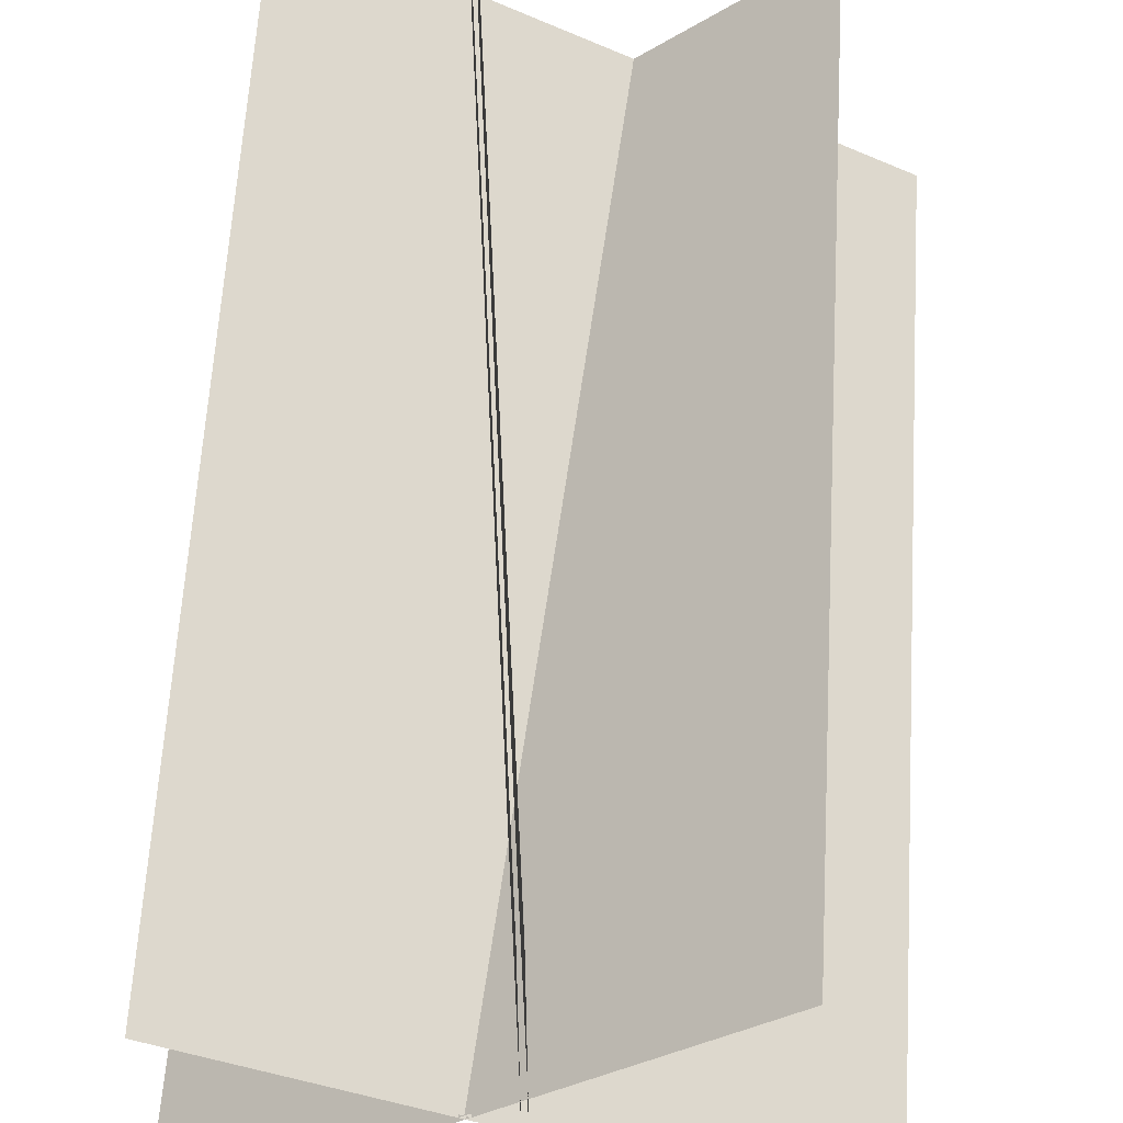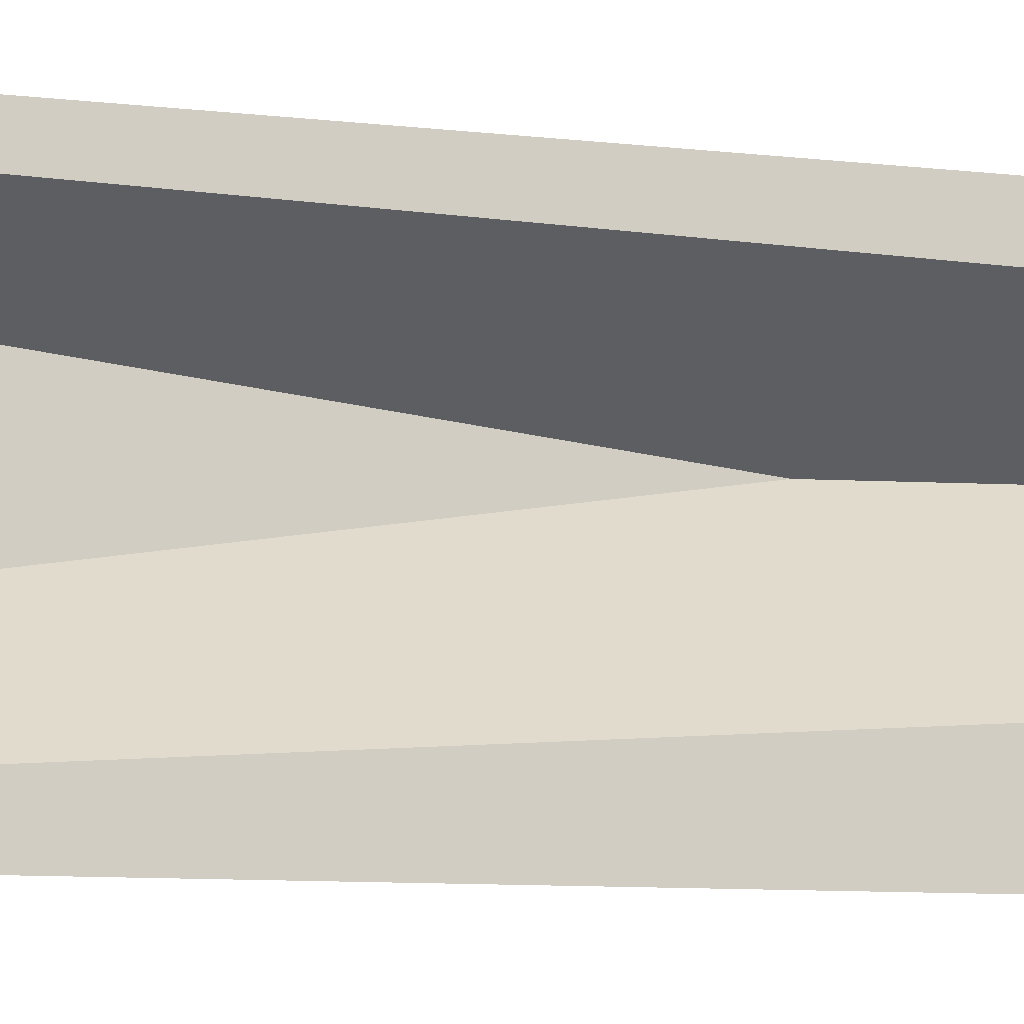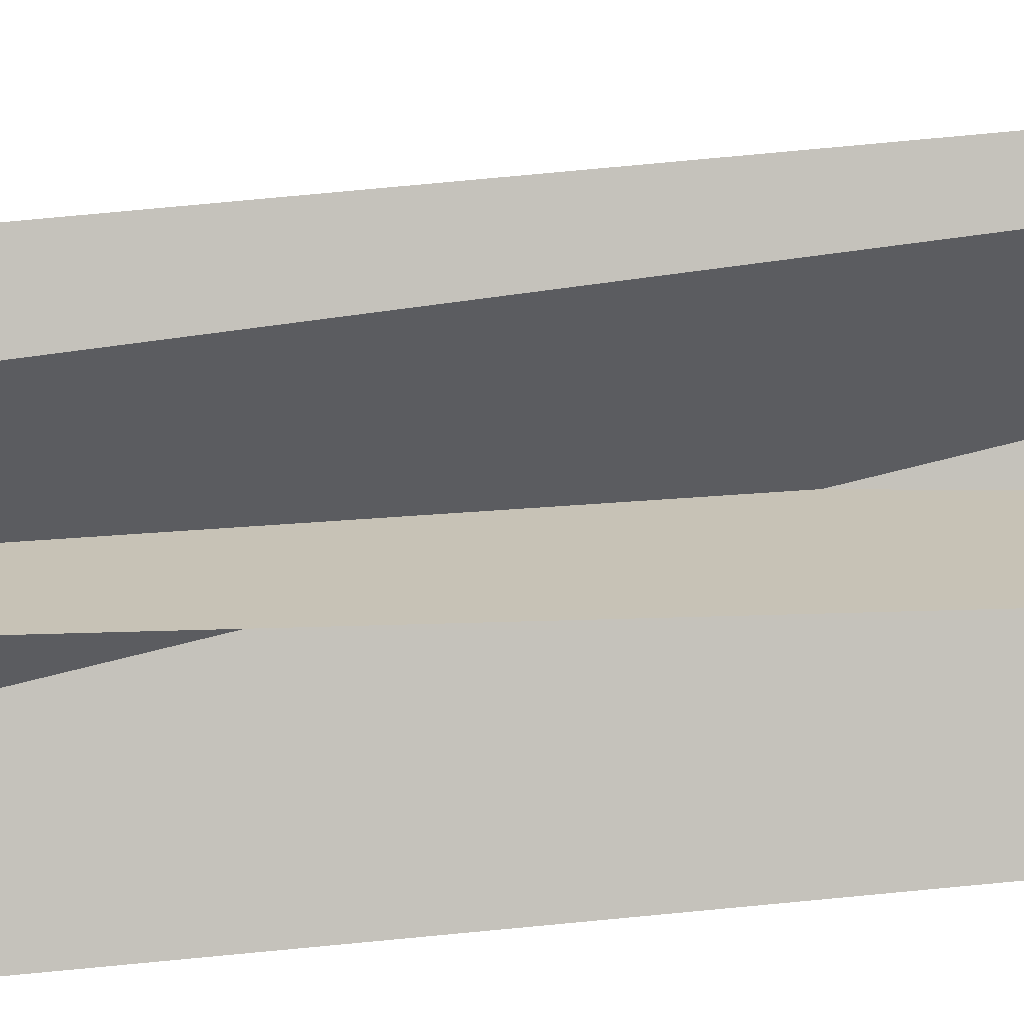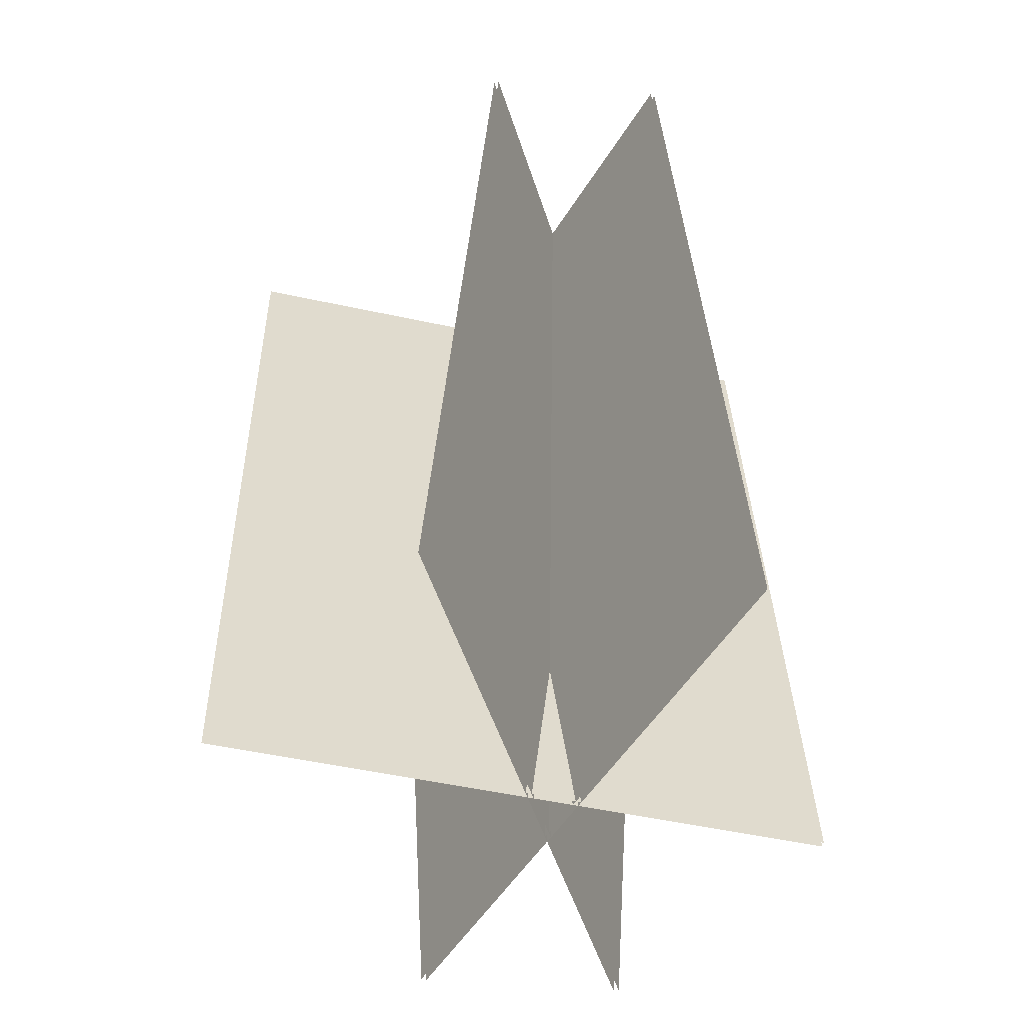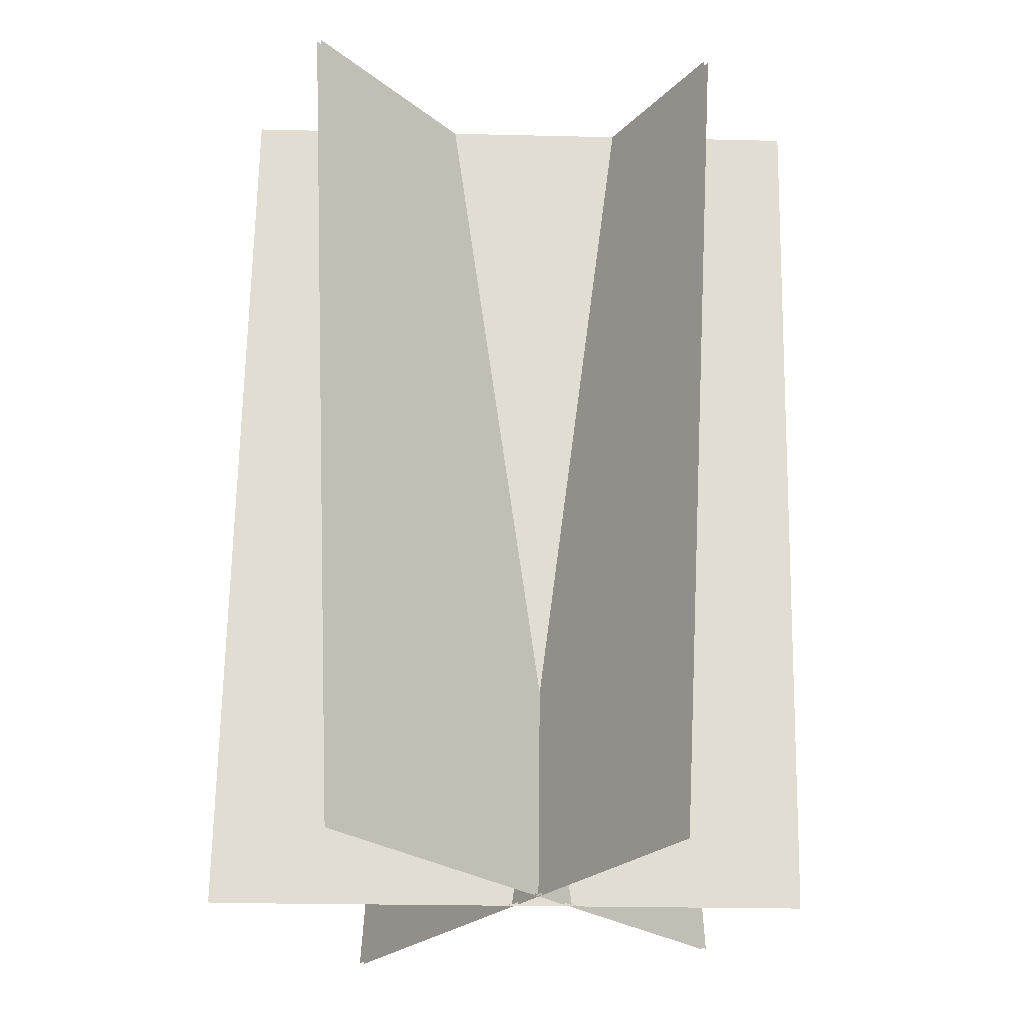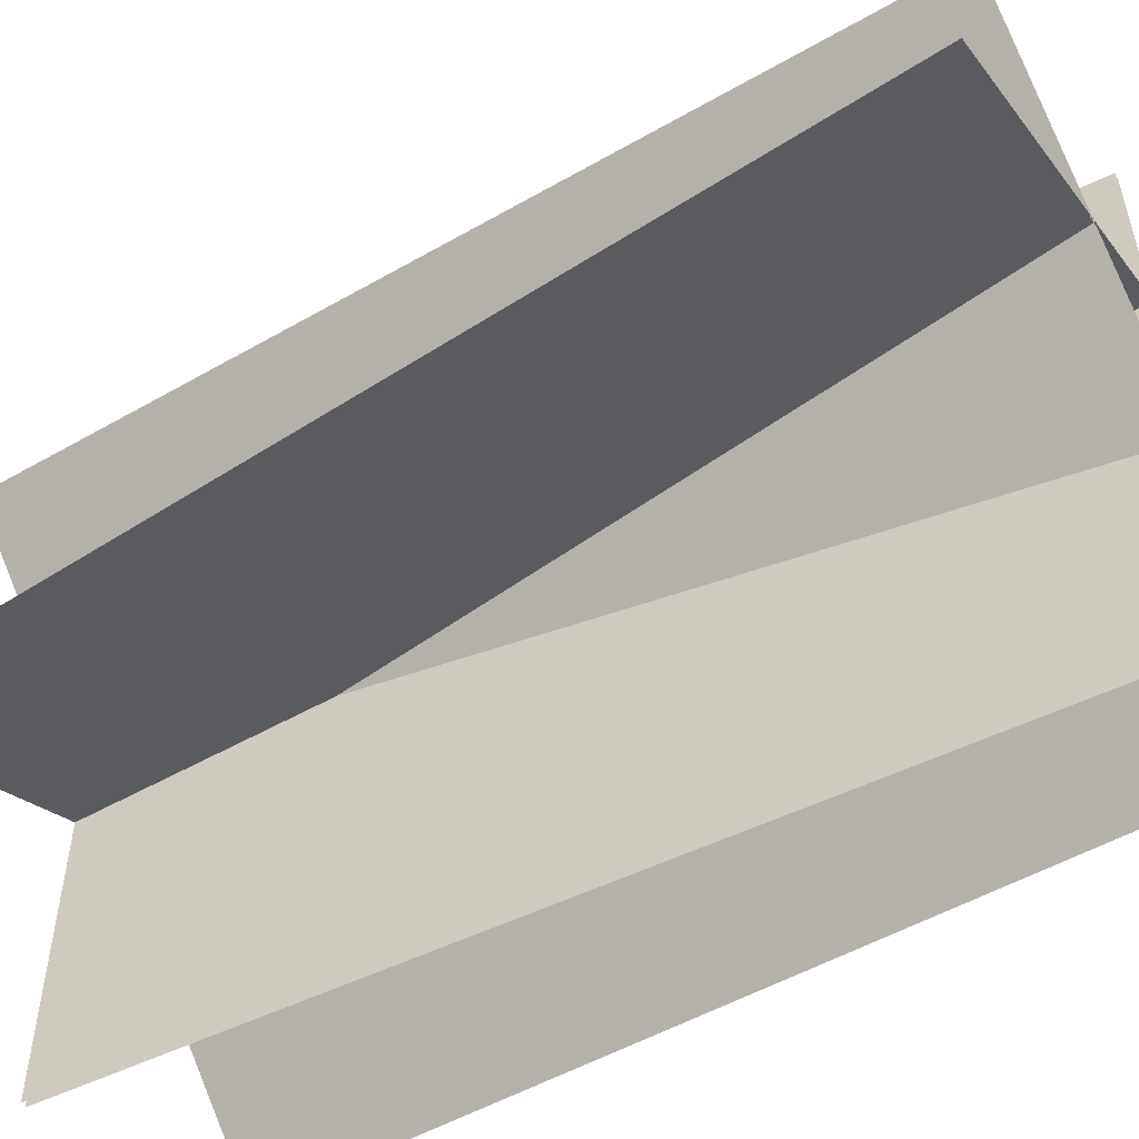
<metadata>
{"format":"obj","ext":"obj","renderer":"f3d","projection":"perspective","resolution":1024,"background":"white","views":[{"elev":58.3,"azim":0.9,"up":"+Z"},{"elev":-7.8,"azim":-99.9,"up":"+Z"},{"elev":50.5,"azim":-97.2,"up":"+Z"},{"elev":-52.7,"azim":-162.1,"up":"+Y"},{"elev":-24.8,"azim":-92.2,"up":"+Y"},{"elev":-54.7,"azim":119.9,"up":"+Z"}]}
</metadata>
<code>
o
v 0.5467 -0.01621 -0.2812
v 0.6144 1.492 -0.1868
v -0.321 -0.01621 0.2402
v -0.006606 1.492 -0.5103
v 0.09127 -0.01621 -0.5343
v -0.006606 1.492 0.502
v 0.09127 -0.01621 0.478
v 0.3987 -0.01621 0.3522
v -0.2954 1.492 -0.3836
v -0.3653 -0.01621 -0.312
v 0.4686 1.492 0.2805
v -0.3255 -0.01621 0.2328
v 0.61 1.492 -0.1941
v 0.5423 -0.01621 -0.2885
v -0.2577 1.492 0.3272
v 0.09988 -0.01621 -0.5343
v 0.001999 1.492 0.502
v 0.09988 -0.01621 0.478
v 0.001999 1.492 -0.5103
v 0.4742 1.492 0.274
v 0.4043 -0.01621 0.3457
v -0.2898 1.492 -0.3901
v -0.3596 -0.01621 -0.3185
v -0.2533 1.492 0.3346
g Geoset0
f 1 2 3
f 4 5 6
f 7 6 5
f 8 9 10
f 9 8 11
f 12 13 14
f 13 12 15
f 16 17 18
f 17 16 19
f 20 21 22
f 23 22 21
f 24 3 2

</code>
